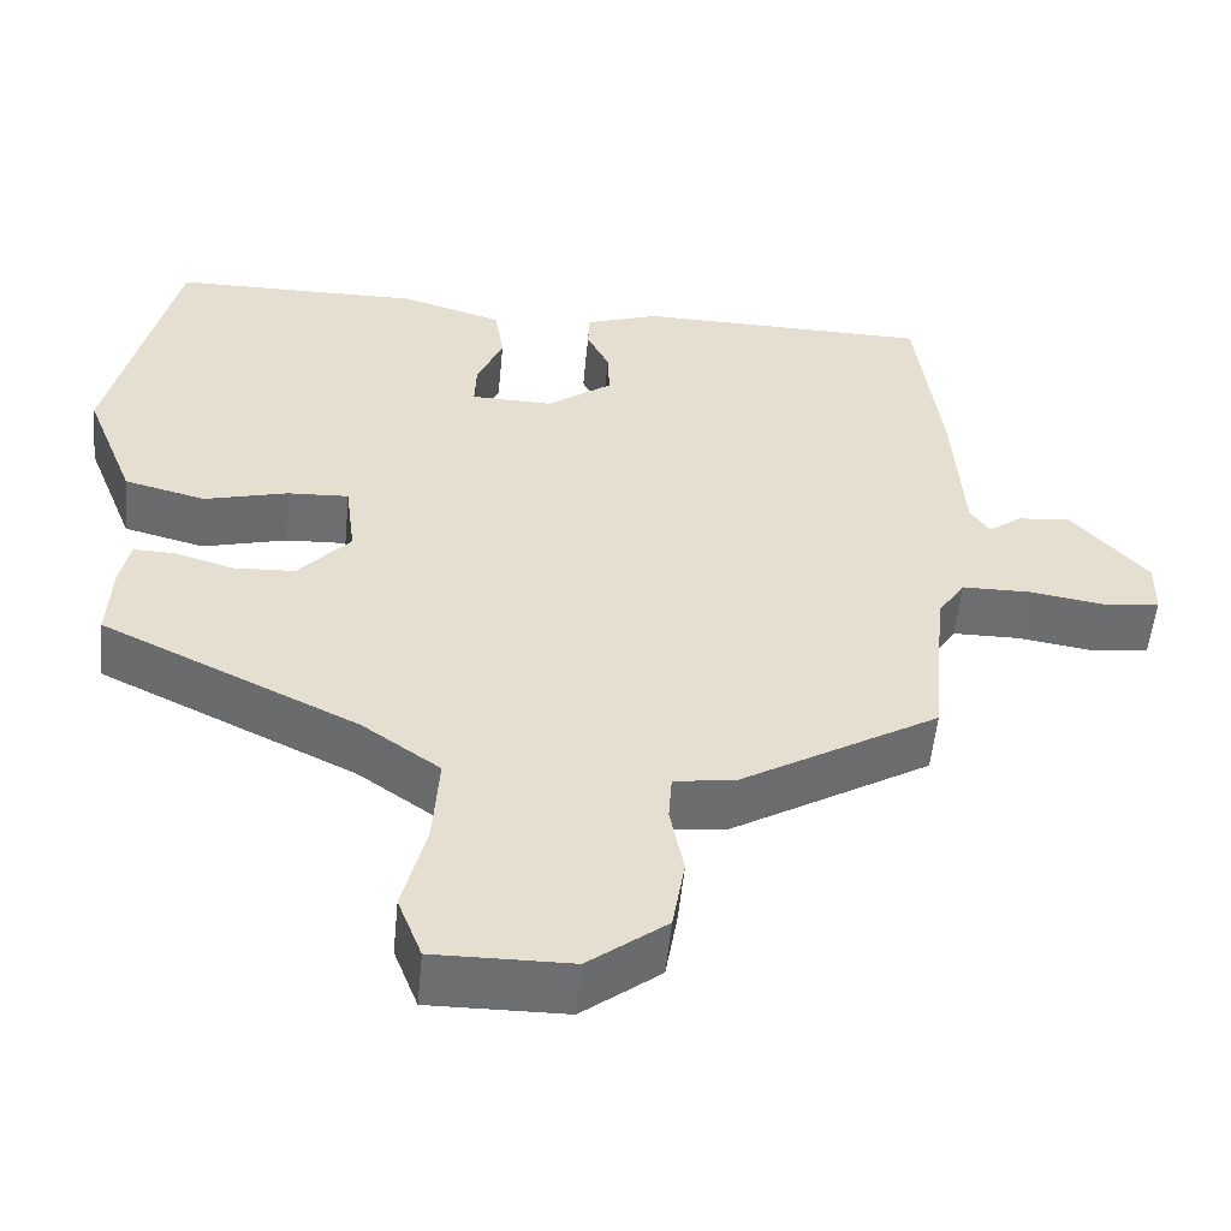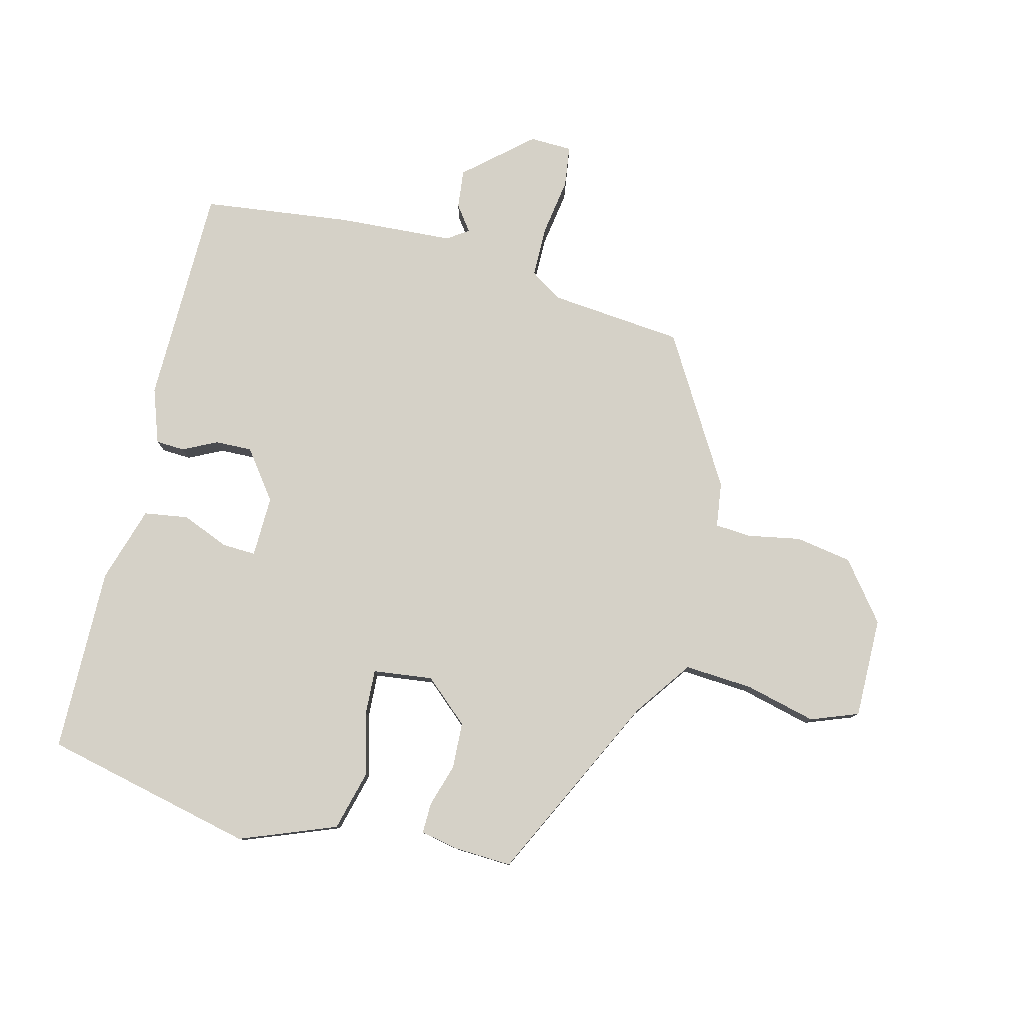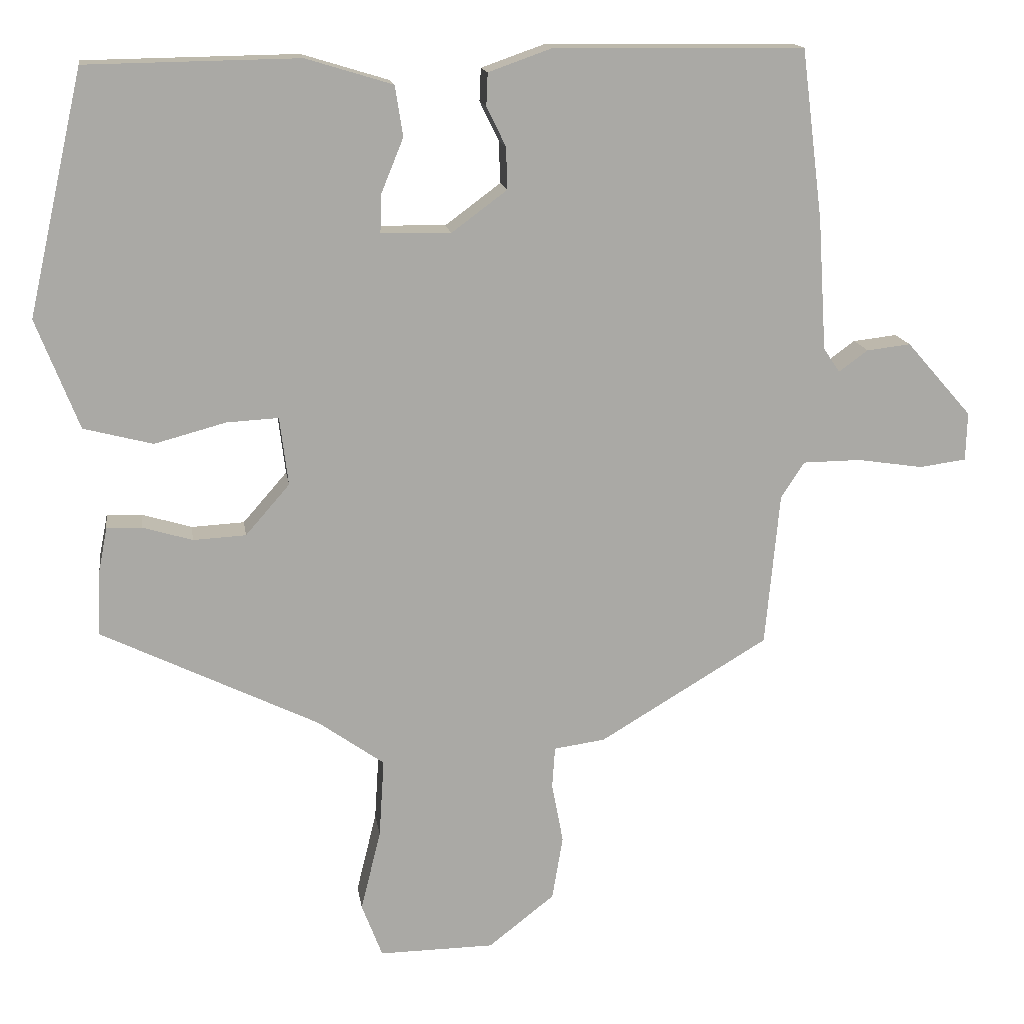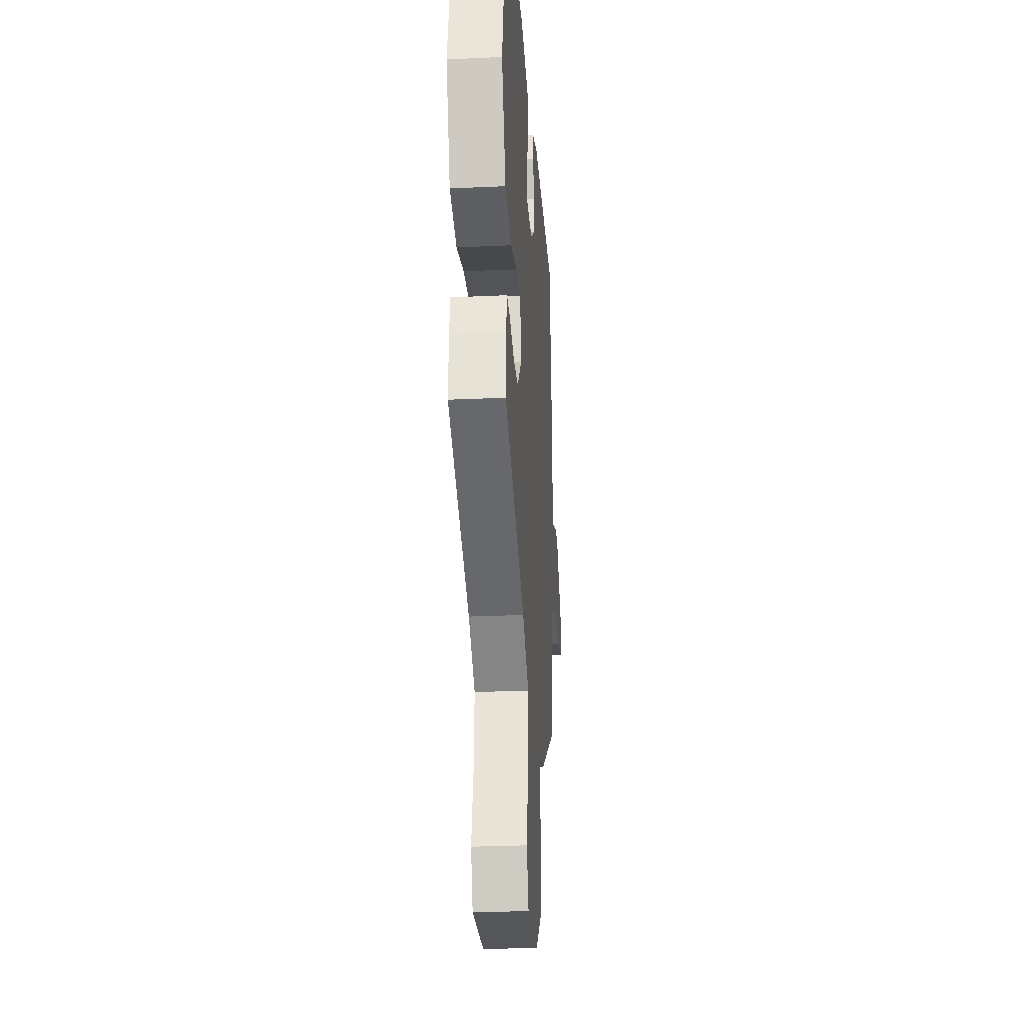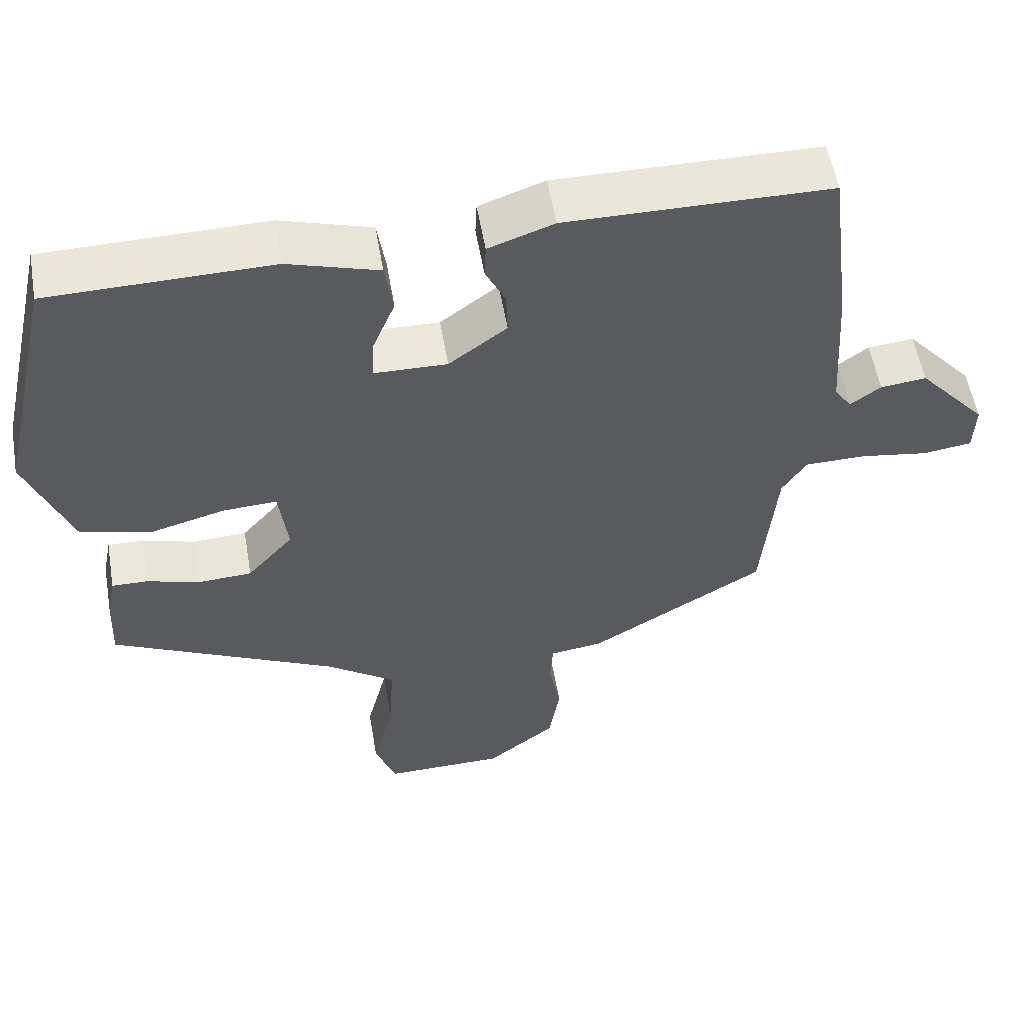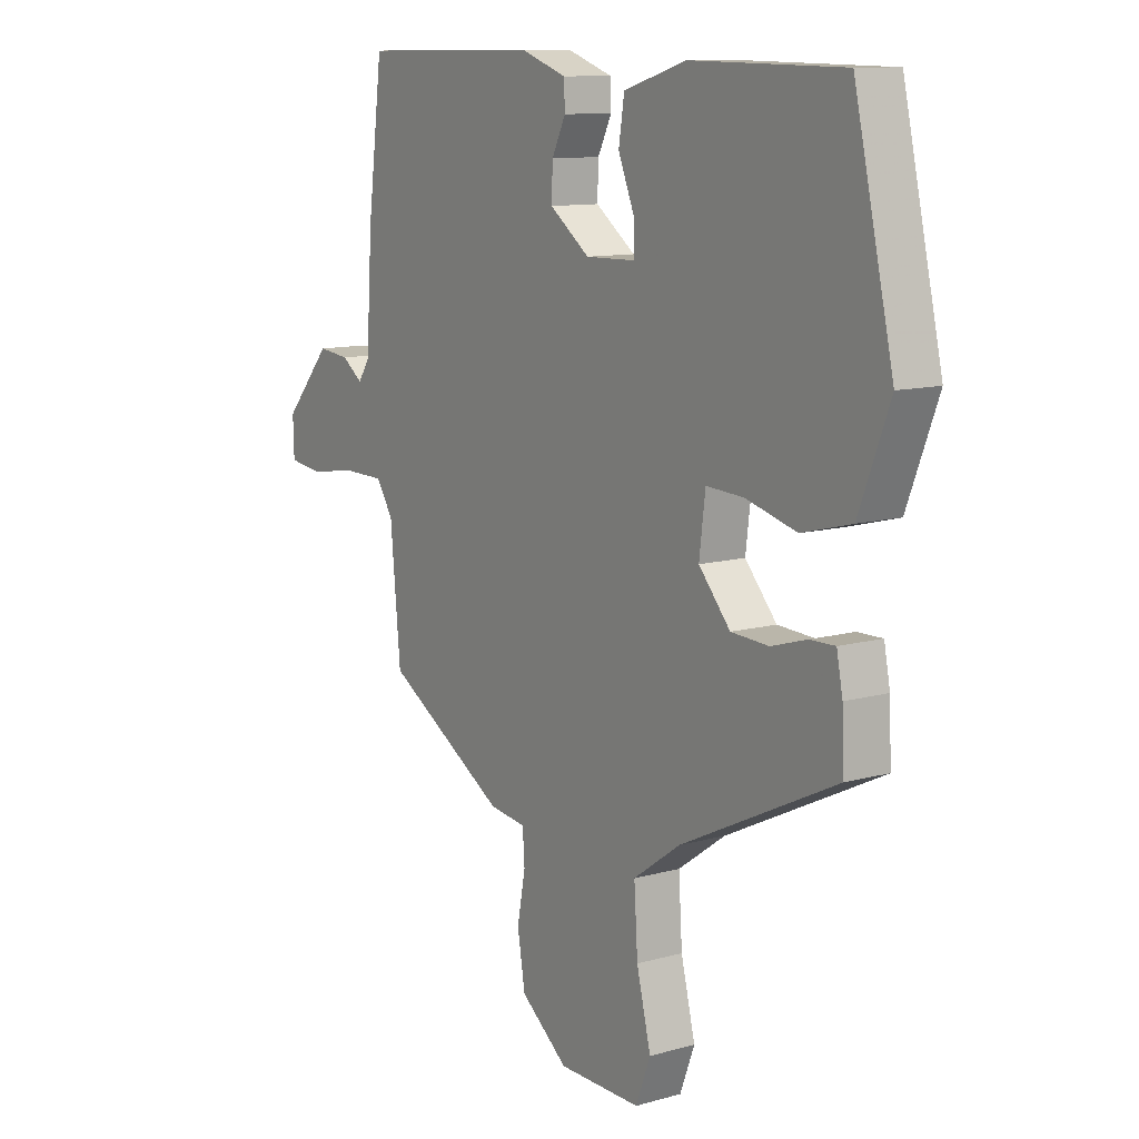
<metadata>
{"format":"obj","ext":"obj","renderer":"f3d","projection":"perspective","resolution":1024,"background":"white","views":[{"elev":-54.3,"azim":174.5,"up":"+Z"},{"elev":79.5,"azim":104.3,"up":"+Y"},{"elev":15.0,"azim":171.6,"up":"+Z"},{"elev":-26.8,"azim":94.1,"up":"+Z"},{"elev":55.6,"azim":170.3,"up":"+Z"},{"elev":11.0,"azim":55.3,"up":"+Z"}]}
</metadata>
<code>
v 0.478 0.07 -0.303
v 0.173 0.07 -0.451
v 0.08 0.07 -0.517
v 0.087 0.07 -0.627
v 0.115 0.07 -0.741
v 0.086 0.07 -0.817
v -0.076 0.07 -0.815
v -0.169 0.07 -0.742
v -0.184 0.07 -0.652
v -0.168 0.07 -0.567
v -0.172 0.07 -0.509
v -0.244 0.07 -0.499
v -0.481 0.07 -0.357
v -0.501 0.07 -0.142
v -0.534 0.07 -0.091
v -0.616 0.07 -0.09
v -0.708 0.07 -0.104
v -0.774 0.07 -0.095
v -0.776 0.07 -0.027
v -0.684 0.07 0.078
v -0.622 0.07 0.071
v -0.581 0.07 0.041
v -0.558 0.07 0.075
v -0.546 0.07 0.261
v -0.516 0.07 0.499
v -0.163 0.07 0.502
v -0.075 0.07 0.471
v -0.073 0.07 0.425
v -0.1 0.07 0.37
v -0.102 0.07 0.311
v -0.024 0.07 0.253
v 0.074 0.07 0.255
v 0.072 0.07 0.309
v 0.041 0.07 0.385
v 0.052 0.07 0.456
v 0.174 0.07 0.493
v 0.472 0.07 0.488
v 0.549 0.07 0.148
v 0.489 0.07 -0.006
v 0.392 0.07 -0.031
v 0.292 0.07 -0.004
v 0.219 0.07 0
v 0.207 0.07 -0.096
v 0.269 0.07 -0.167
v 0.343 0.07 -0.171
v 0.413 0.07 -0.15
v 0.462 0.07 -0.149
v 0.474 0.07 -0.21
v 0.478 0 -0.303
v 0.173 0 -0.451
v 0.08 0 -0.517
v 0.087 0 -0.627
v 0.115 0 -0.741
v 0.086 0 -0.817
v -0.076 0 -0.815
v -0.169 0 -0.742
v -0.184 0 -0.652
v -0.168 0 -0.567
v -0.172 0 -0.509
v -0.244 0 -0.499
v -0.481 0 -0.357
v -0.501 0 -0.142
v -0.534 0 -0.091
v -0.616 0 -0.09
v -0.708 0 -0.104
v -0.774 0 -0.095
v -0.776 0 -0.027
v -0.684 0 0.078
v -0.622 0 0.071
v -0.581 0 0.041
v -0.558 0 0.075
v -0.546 0 0.261
v -0.516 0 0.499
v -0.163 0 0.502
v -0.075 0 0.471
v -0.073 0 0.425
v -0.1 0 0.37
v -0.102 0 0.311
v -0.024 0 0.253
v 0.074 0 0.255
v 0.072 0 0.309
v 0.041 0 0.385
v 0.052 0 0.456
v 0.174 0 0.493
v 0.472 0 0.488
v 0.549 0 0.148
v 0.489 0 -0.006
v 0.392 0 -0.031
v 0.292 0 -0.004
v 0.219 0 0
v 0.207 0 -0.096
v 0.269 0 -0.167
v 0.343 0 -0.171
v 0.413 0 -0.15
v 0.462 0 -0.149
v 0.474 0 -0.21
f 45 46 47 48
f 44 45 48 1
f 38 39 40 41
f 38 41 42
f 37 38 42
f 36 37 42
f 33 34 35 36
f 32 33 36 42
f 31 32 42 43
f 26 27 28 29
f 26 29 30
f 23 24 25 26
f 22 23 26 30
f 19 20 21 22
f 17 18 19 22
f 16 17 22 30
f 15 16 30 31
f 11 12 13 14
f 11 14 15 31
f 7 8 9 10
f 4 5 6 7
f 3 4 7 10
f 2 3 10 11
f 44 1 2 11
f 11 31 43
f 11 43 44
f 96 95 94 93
f 49 96 93 92
f 89 88 87 86
f 90 89 86
f 90 86 85
f 90 85 84
f 84 83 82 81
f 90 84 81 80
f 91 90 80 79
f 77 76 75 74
f 78 77 74
f 74 73 72 71
f 78 74 71 70
f 70 69 68 67
f 70 67 66 65
f 78 70 65 64
f 79 78 64 63
f 62 61 60 59
f 79 63 62 59
f 58 57 56 55
f 55 54 53 52
f 58 55 52 51
f 59 58 51 50
f 59 50 49 92
f 91 79 59
f 92 91 59
f 1 49 50 2
f 2 50 51 3
f 3 51 52 4
f 4 52 53 5
f 5 53 54 6
f 6 54 55 7
f 7 55 56 8
f 8 56 57 9
f 9 57 58 10
f 10 58 59 11
f 11 59 60 12
f 12 60 61 13
f 13 61 62 14
f 14 62 63 15
f 15 63 64 16
f 16 64 65 17
f 17 65 66 18
f 18 66 67 19
f 19 67 68 20
f 20 68 69 21
f 21 69 70 22
f 22 70 71 23
f 23 71 72 24
f 24 72 73 25
f 25 73 74 26
f 26 74 75 27
f 27 75 76 28
f 28 76 77 29
f 29 77 78 30
f 30 78 79 31
f 31 79 80 32
f 32 80 81 33
f 33 81 82 34
f 34 82 83 35
f 35 83 84 36
f 36 84 85 37
f 37 85 86 38
f 38 86 87 39
f 39 87 88 40
f 40 88 89 41
f 41 89 90 42
f 42 90 91 43
f 43 91 92 44
f 44 92 93 45
f 45 93 94 46
f 46 94 95 47
f 47 95 96 48
f 48 96 49 1

</code>
